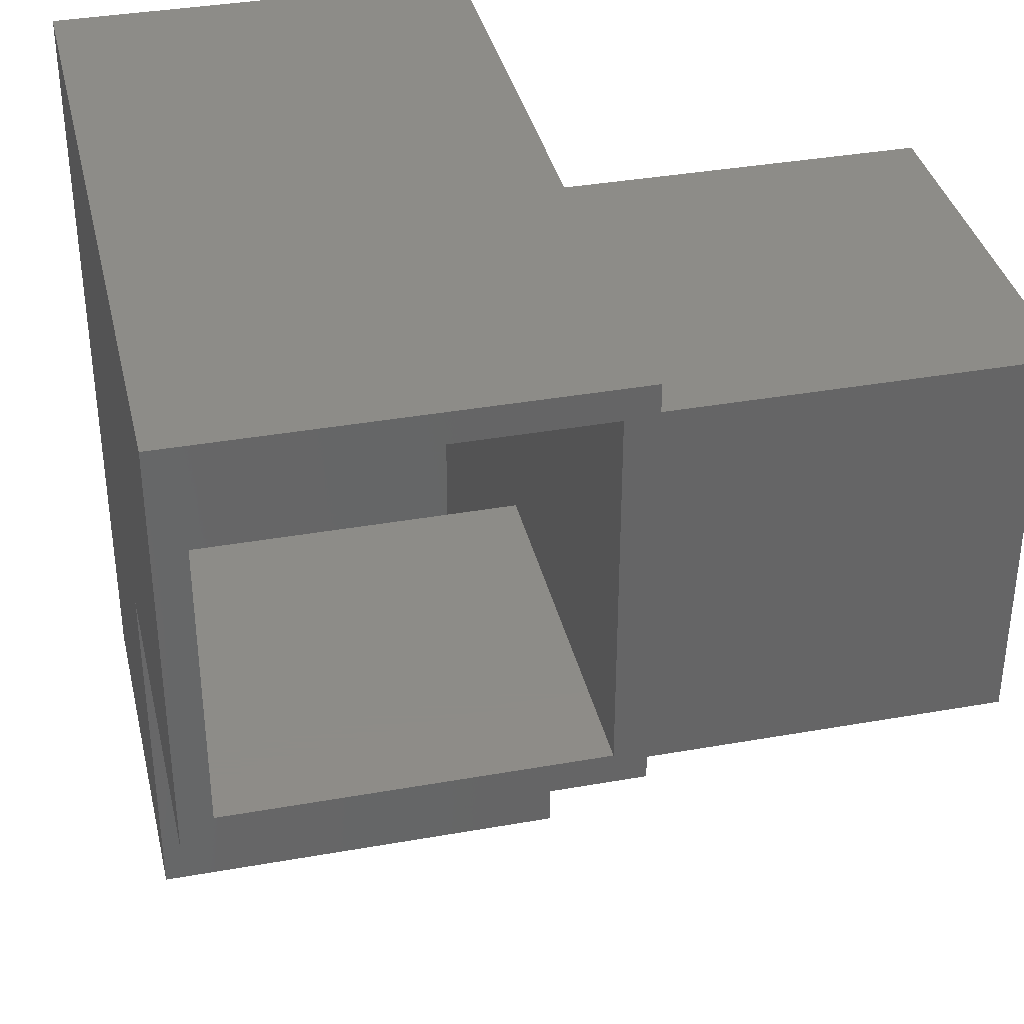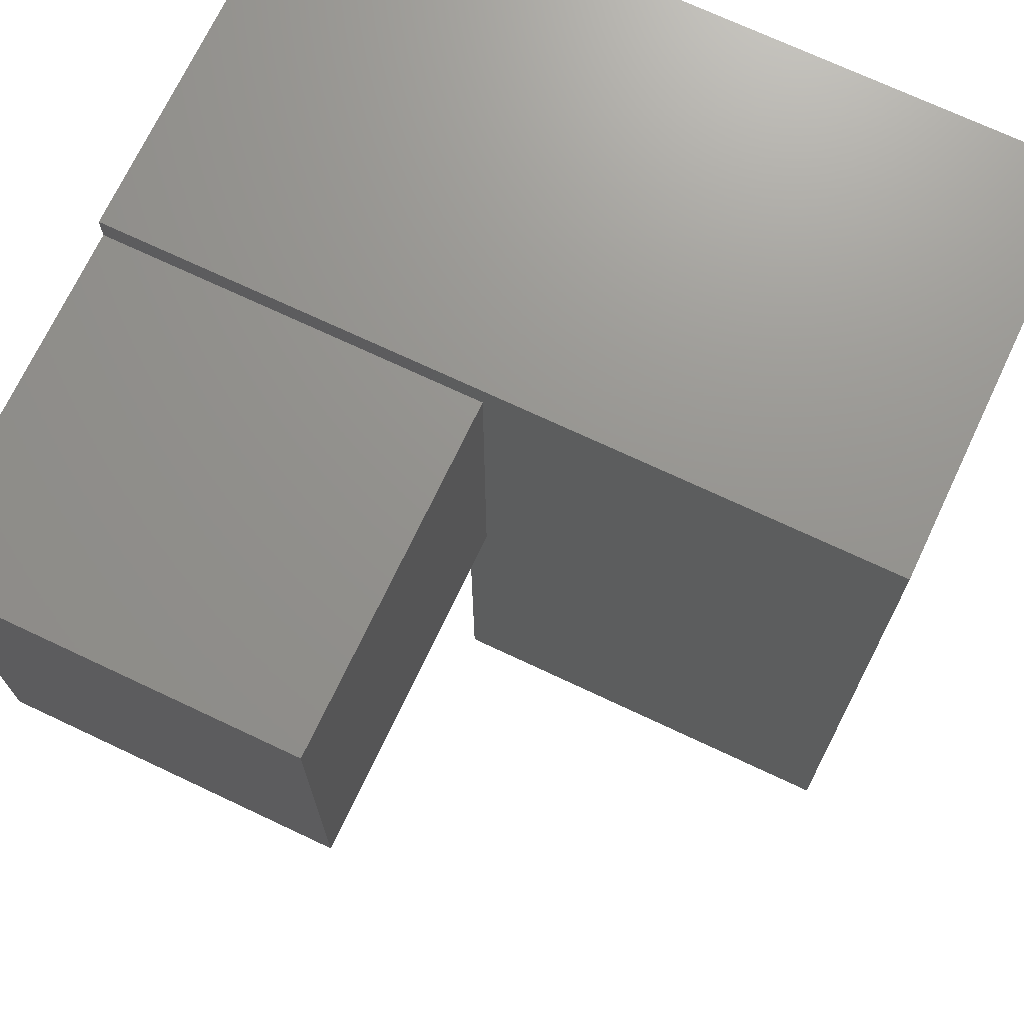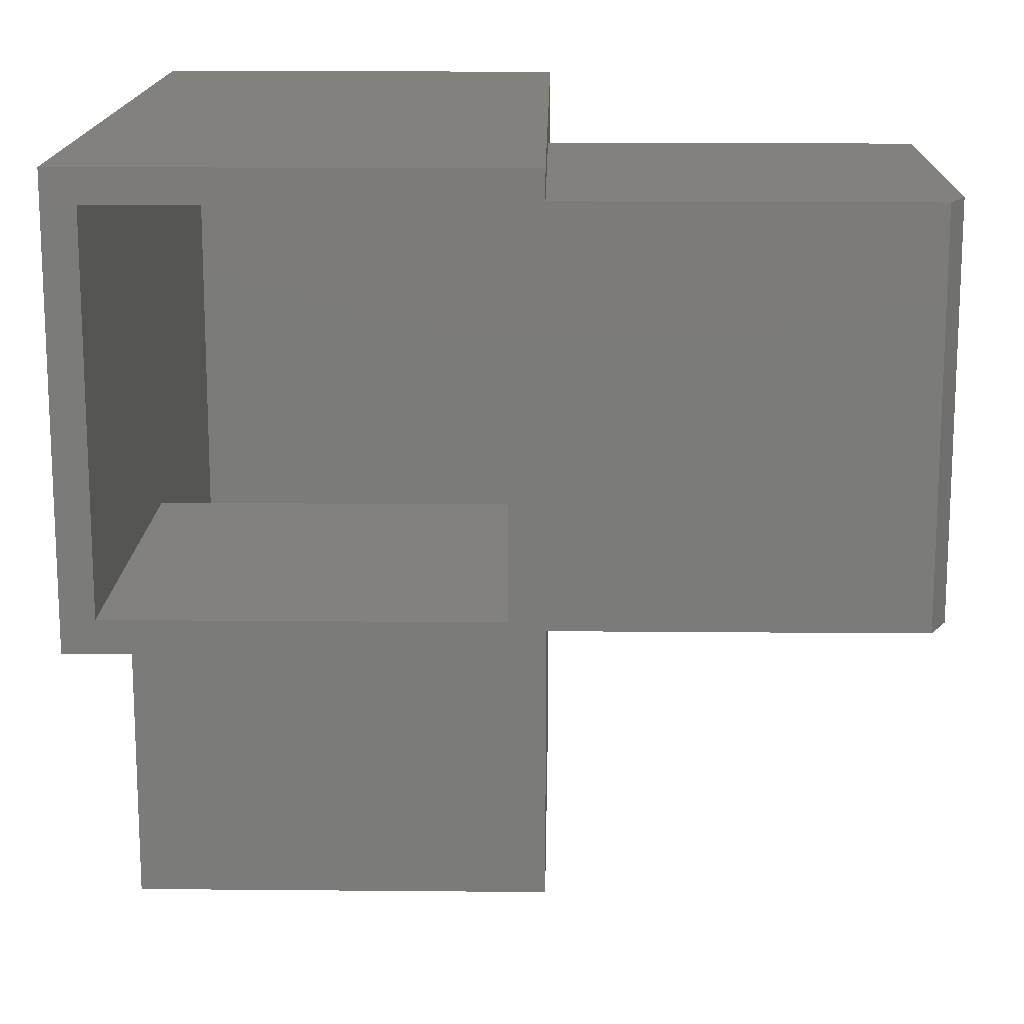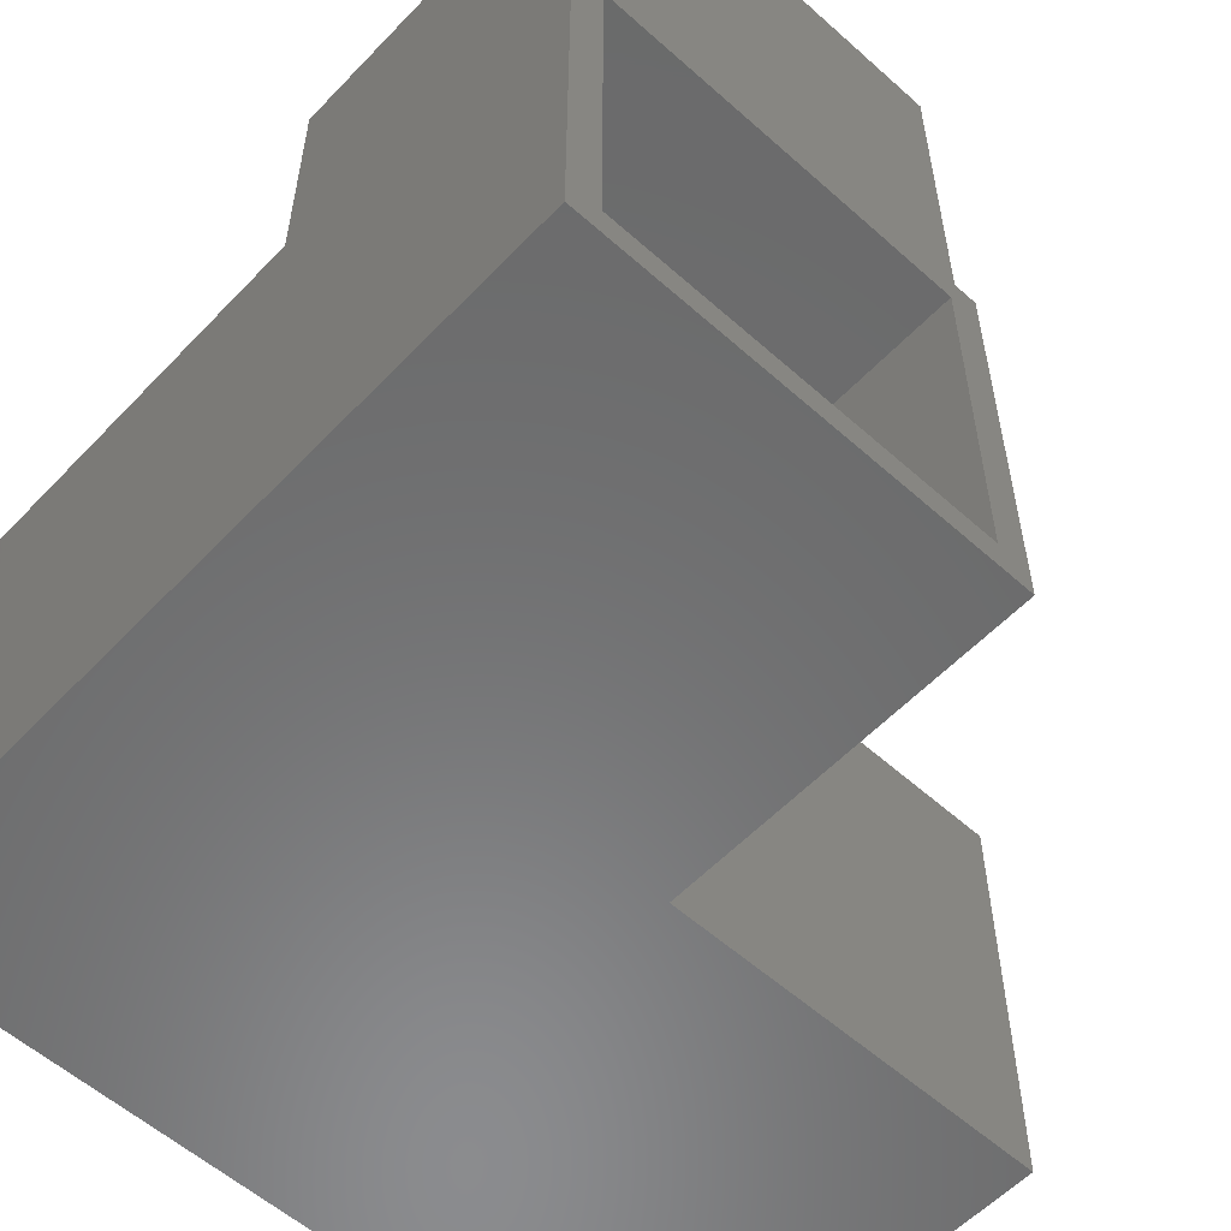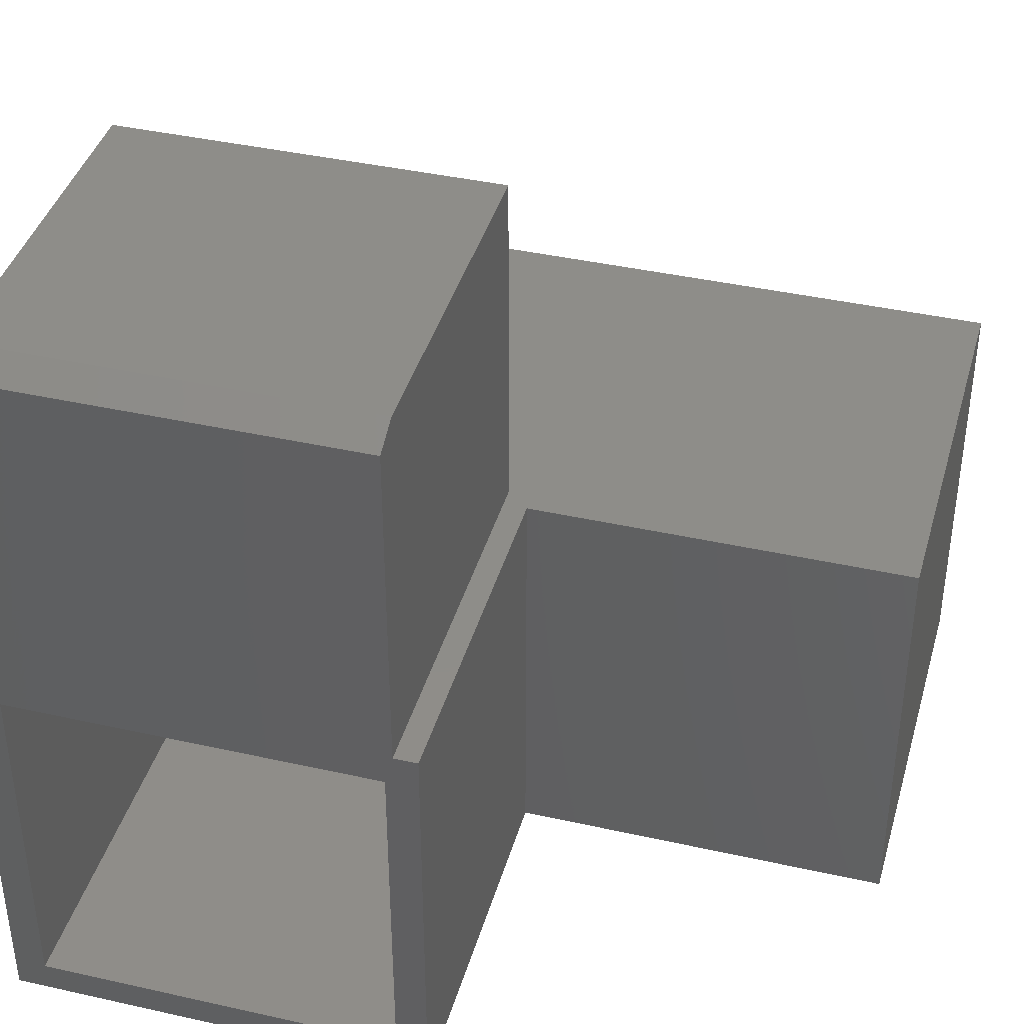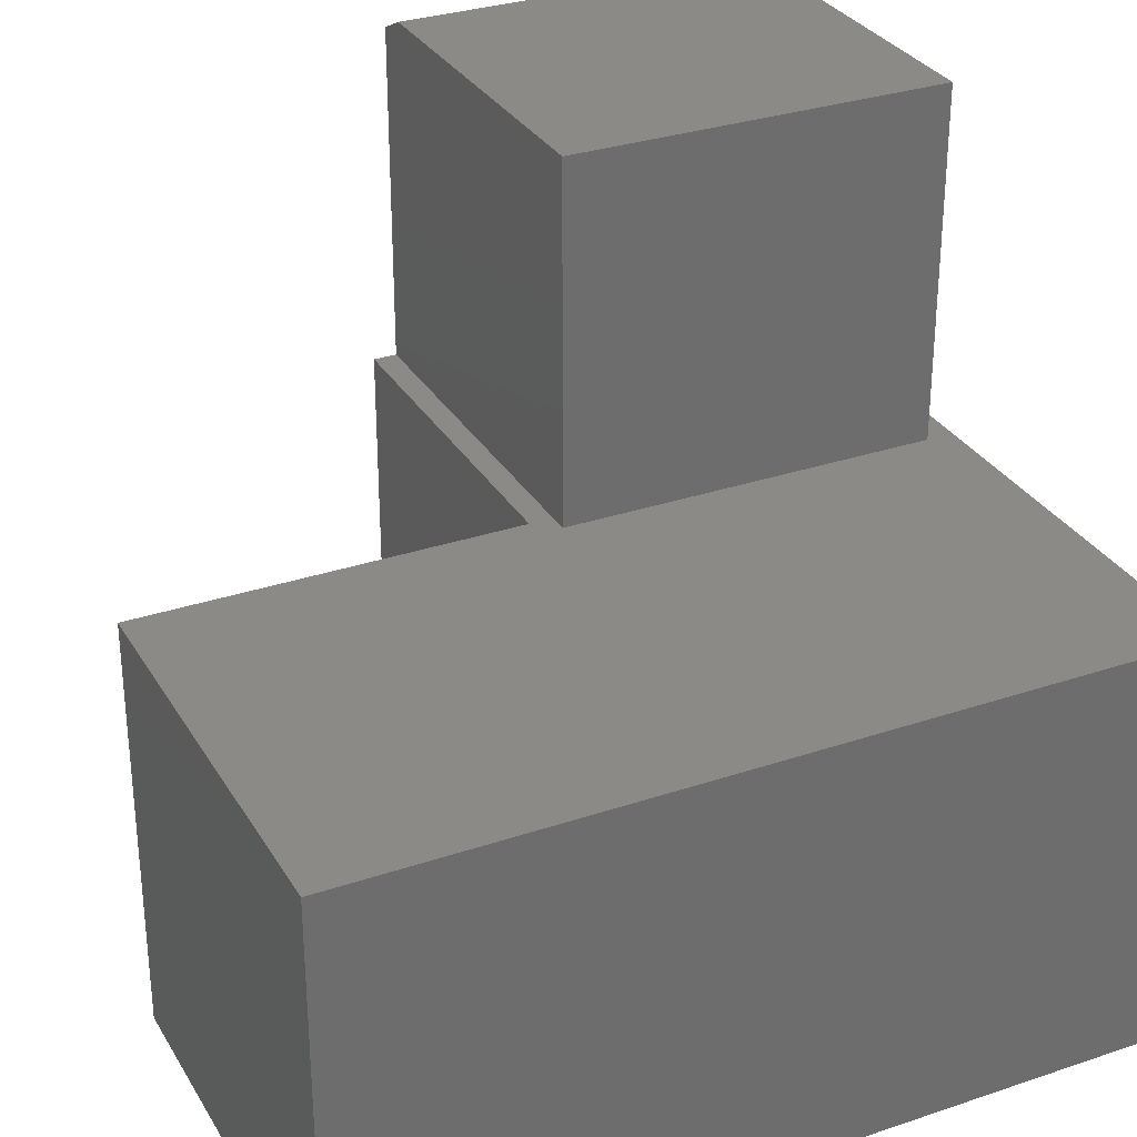
<metadata>
{"format":"stl","ext":"stl","renderer":"f3d","projection":"perspective","resolution":1024,"background":"white","views":[{"elev":36.6,"azim":-103.0,"up":"+Y"},{"elev":71.2,"azim":25.3,"up":"+Y"},{"elev":15.5,"azim":-88.9,"up":"+Y"},{"elev":-57.0,"azim":-132.9,"up":"+Z"},{"elev":40.1,"azim":-74.5,"up":"+Z"},{"elev":30.9,"azim":64.2,"up":"+Z"}]}
</metadata>
<code>
# stl→obj: 34 verts, 64 faces
v 0.03125 0 0.75
v 0.375 0 0.75
v 0.03125 0.375 0.75
v 0.375 0.375 0.75
v 0.375 0.375 0.3984
v 0 0.375 0.3984
v 0 0.375 0.7344
v 0 0 0.3984
v 0.375 0 0.3984
v 0 0 0.7344
v 0 0.007812 0.3672
v 0 -0.02344 0.3984
v 0 0.4024 0.3984
v 0 0.4024 -0.02344
v 0 0.3711 0.3672
v 0 -0.02344 -0.02344
v 0 0.007812 0.007812
v 0 0.3711 0.007812
v 0.7734 0.4024 0.3984
v 0.3555 -0.02344 0.3984
v 0.3555 -0.4024 0.3984
v 0.7734 -0.4024 0.3984
v 0.3868 0.007812 0.3672
v 0.3868 0.007812 0.007812
v 0.7422 0.3711 0.3672
v 0.7422 0.3711 0.007812
v 0.7422 -0.3711 0.007812
v 0.3868 -0.3711 0.007812
v 0.7422 -0.3711 0.3672
v 0.3868 -0.3711 0.3672
v 0.3555 -0.02344 -0.02344
v 0.3555 -0.4024 -0.02344
v 0.7734 -0.4024 -0.02344
v 0.7734 0.4024 -0.02344
f 1 2 3
f 3 2 4
f 5 6 4
f 4 6 7
f 4 7 3
f 8 9 10
f 10 9 2
f 10 2 1
f 8 11 12
f 6 13 14
f 6 14 15
f 6 15 7
f 12 11 16
f 16 11 17
f 16 17 14
f 14 17 18
f 14 18 15
f 7 15 10
f 10 15 11
f 10 11 8
f 1 3 10
f 10 3 7
f 9 5 2
f 2 5 4
f 19 13 6
f 19 6 5
f 19 5 9
f 19 9 20
f 19 20 21
f 19 21 22
f 8 12 9
f 9 12 20
f 11 23 17
f 17 23 24
f 25 15 26
f 26 15 18
f 18 17 26
f 26 17 24
f 26 24 27
f 27 24 28
f 15 25 11
f 11 25 23
f 25 29 23
f 23 29 30
f 16 31 12
f 12 31 20
f 31 32 20
f 20 32 21
f 32 33 21
f 21 33 22
f 22 33 19
f 19 33 34
f 19 34 13
f 13 34 14
f 14 34 16
f 16 34 31
f 34 33 31
f 31 33 32
f 23 30 24
f 24 30 28
f 28 30 27
f 27 30 29
f 29 25 27
f 27 25 26

</code>
